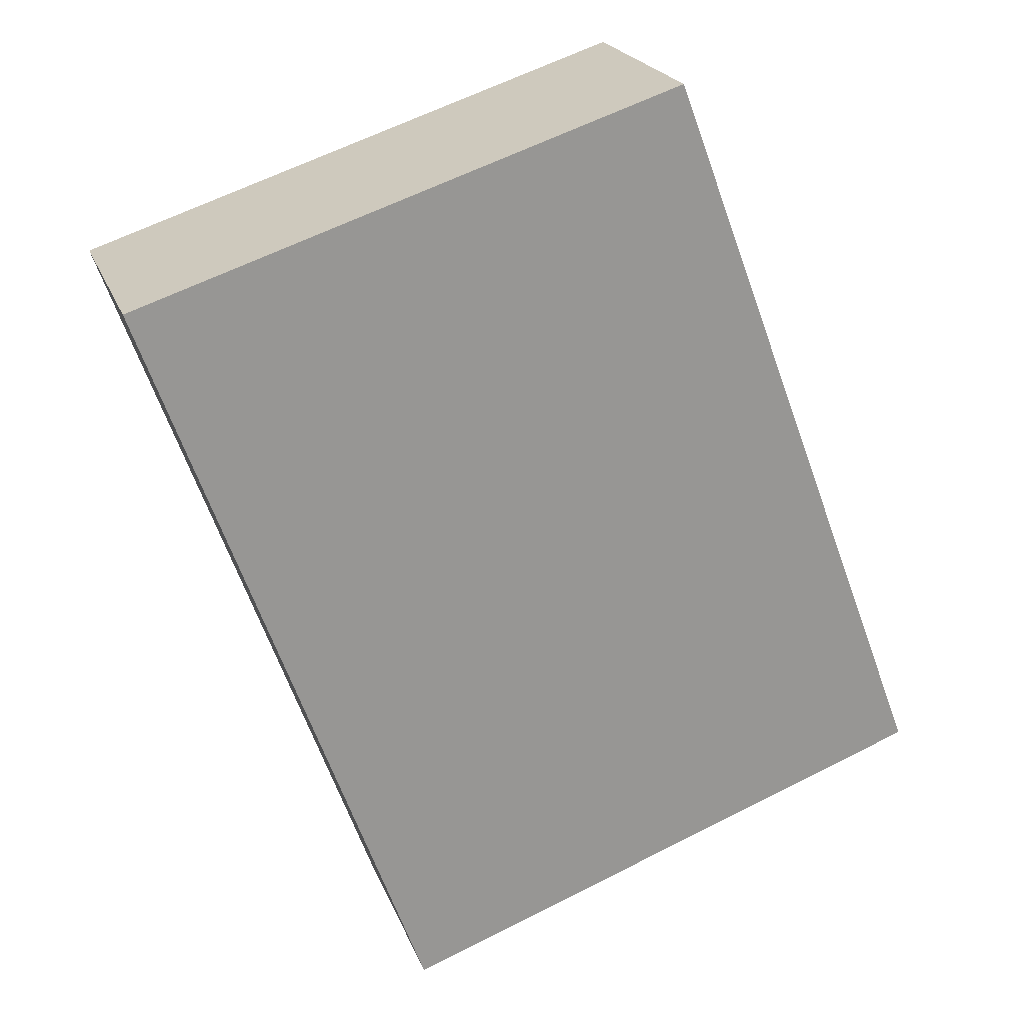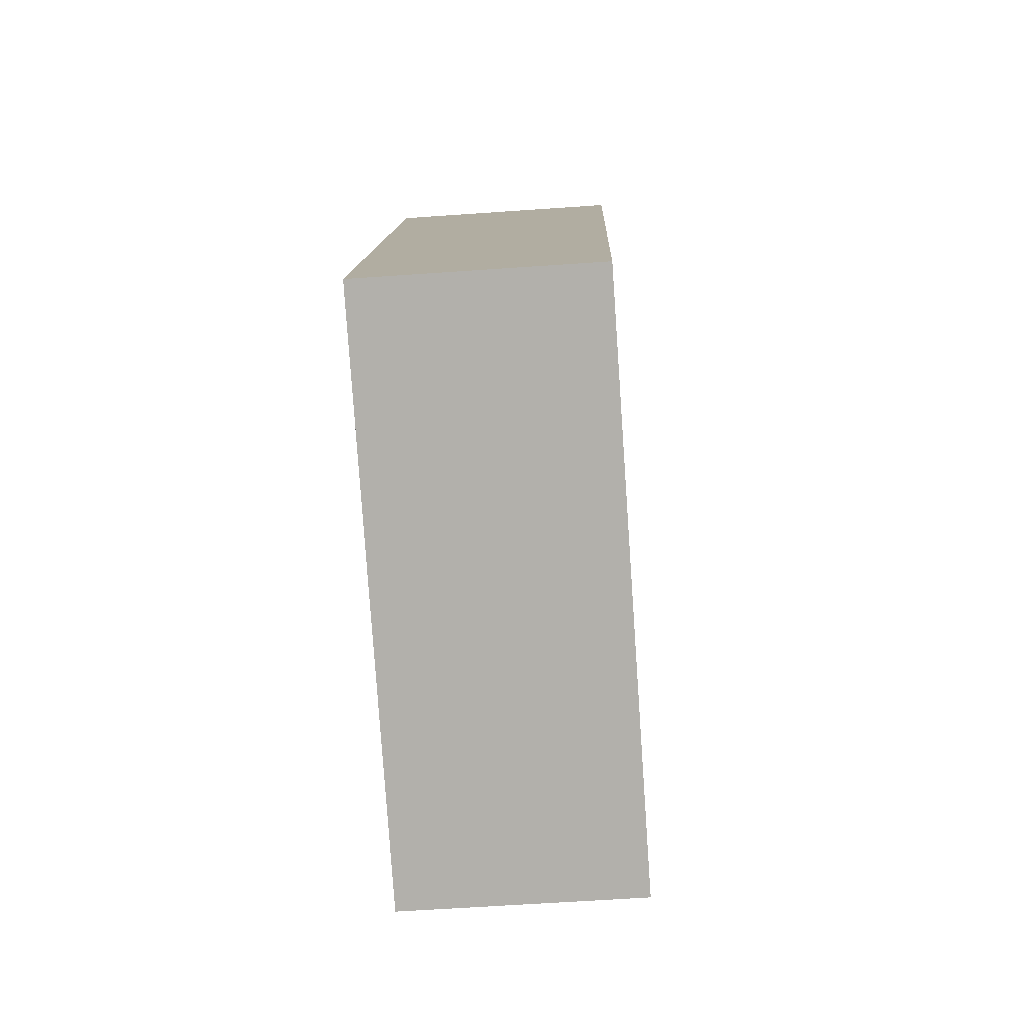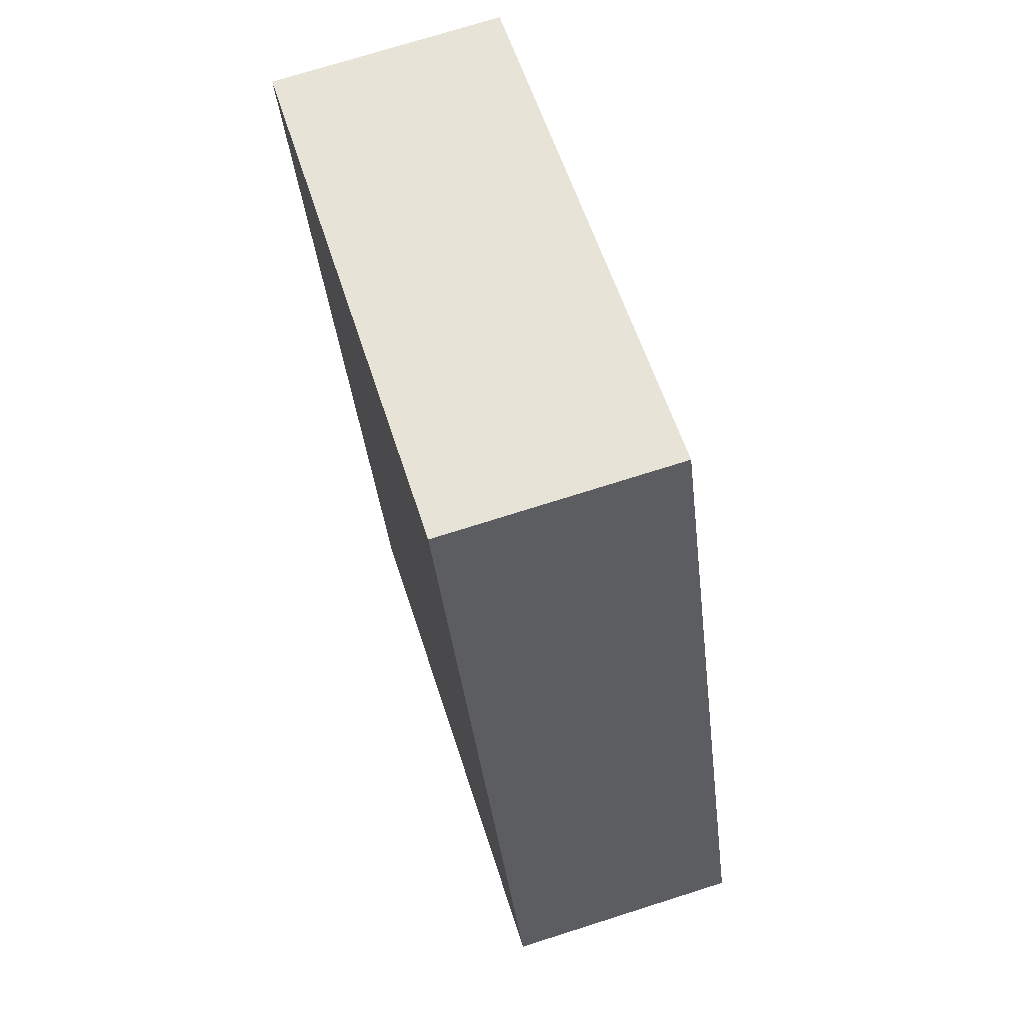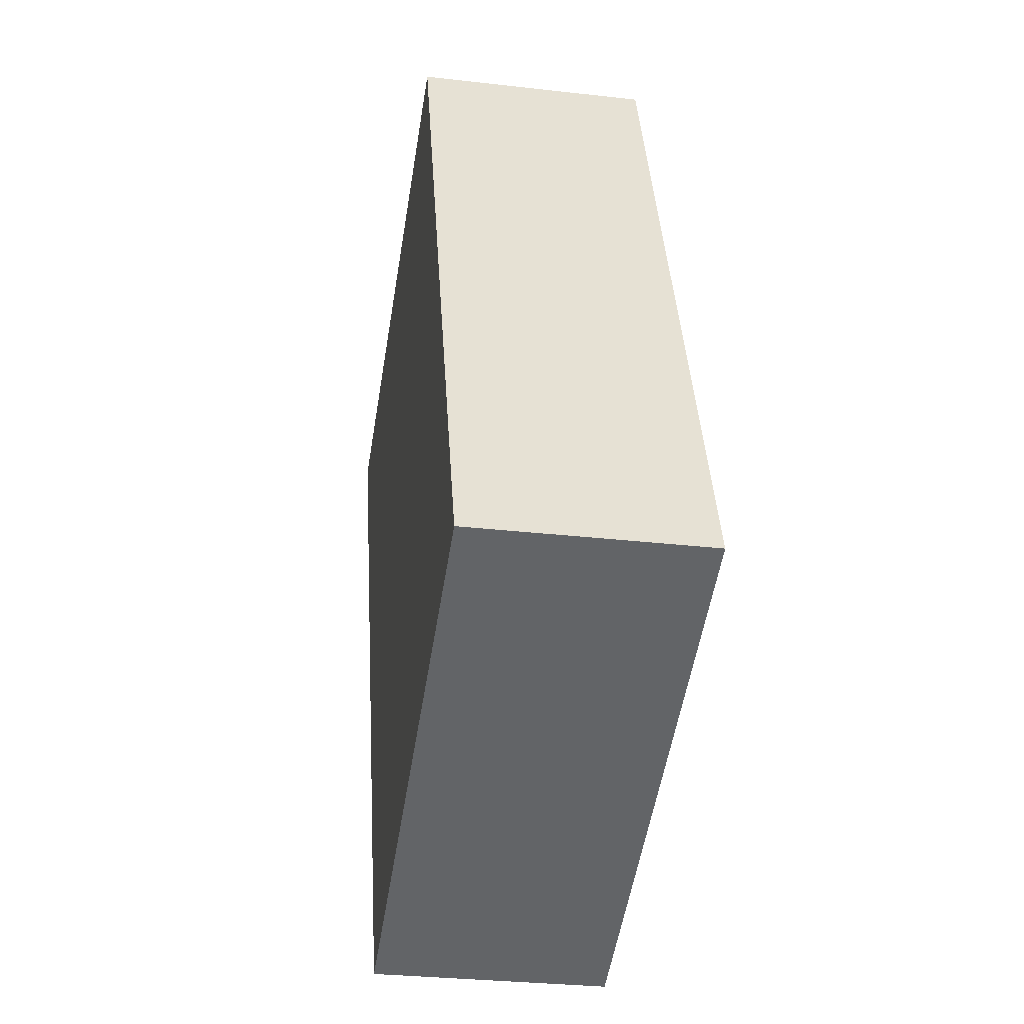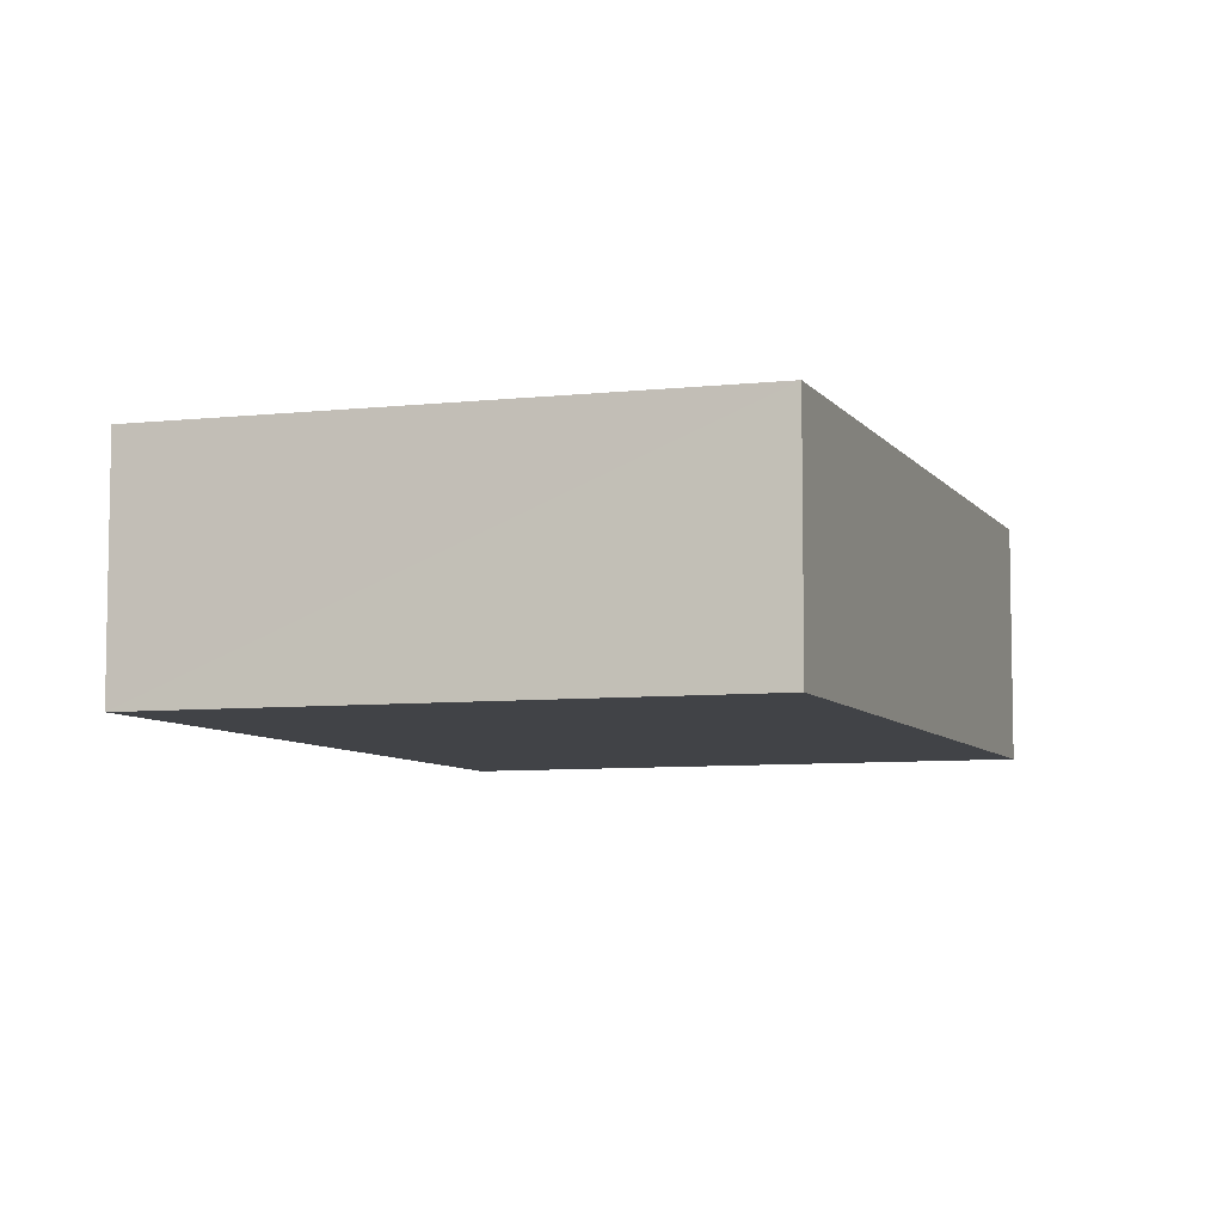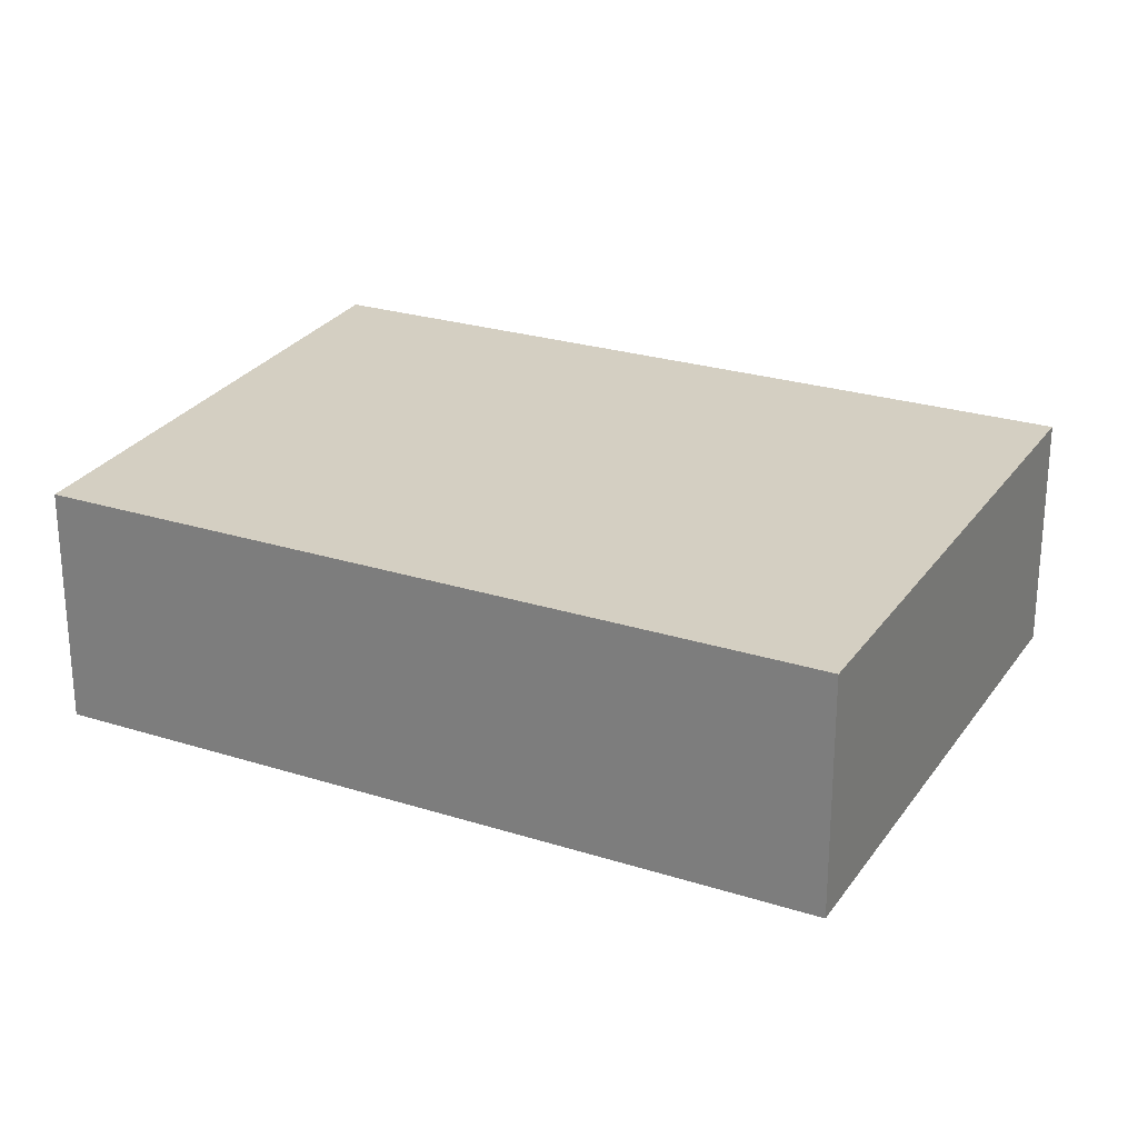
<metadata>
{"format":"obj","ext":"obj","renderer":"f3d","projection":"perspective","resolution":1024,"background":"white","views":[{"elev":21.6,"azim":-17.1,"up":"+Z"},{"elev":-58.4,"azim":94.2,"up":"+Z"},{"elev":73.3,"azim":72.4,"up":"+Z"},{"elev":-30.6,"azim":80.6,"up":"+Z"},{"elev":-7.0,"azim":-0.8,"up":"+Y"},{"elev":25.8,"azim":96.4,"up":"+Y"}]}
</metadata>
<code>
v  3.413 2.275 -7.05
v  5.296 2.275 1.756
v  7.961 2.275 -5.351
v  2.674 2.275 -7.326
v  2.573 2.275 -7.05
v  0.02 2.275 -0.054
v  1.471 2.275 0.488
v  0 2.275 1.393e-16
v  2.674 4.486e-16 -7.326
v  2.573 4.317e-16 -7.05
v  0.02 3.307e-18 -0.054
v  0 0 0
v  1.471 -2.988e-17 0.488
v  5.296 -1.075e-16 1.756
v  7.961 3.277e-16 -5.351
v  3.413 4.317e-16 -7.05
g defaultobject
f 1 2 3
f 2 1 4
f 2 4 5
f 2 5 6
f 2 6 7
f 7 6 8
f 9 5 4
f 5 9 6
f 6 9 10
f 6 10 11
f 6 11 8
f 8 11 12
f 12 7 8
f 7 12 2
f 2 12 13
f 2 13 14
f 14 3 2
f 3 14 15
f 1 9 4
f 9 1 3
f 9 3 16
f 16 3 15
f 11 13 12
f 13 11 10
f 13 10 9
f 13 9 16
f 13 16 15
f 13 15 14

</code>
